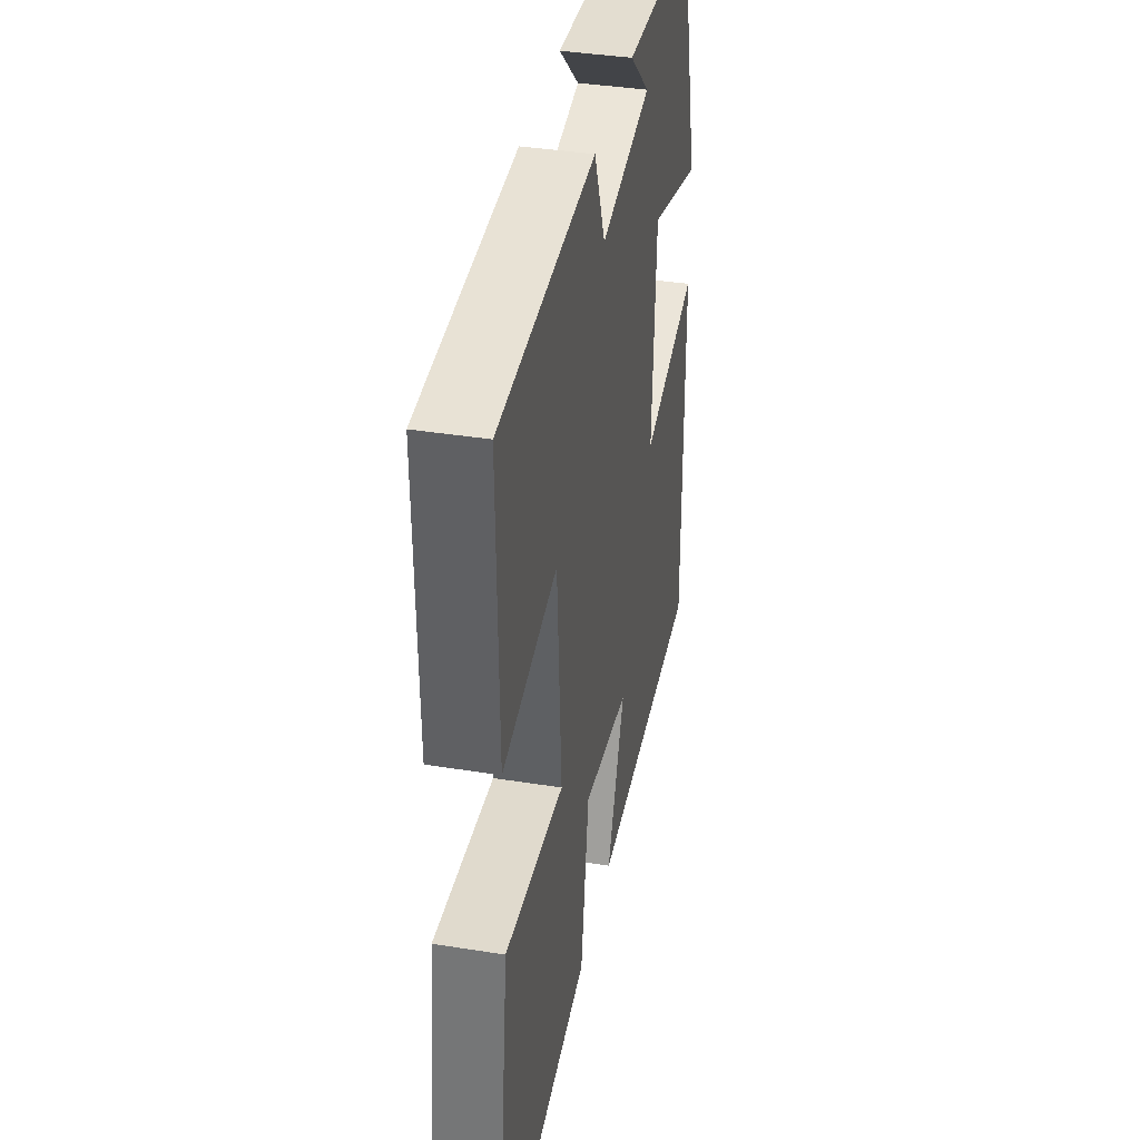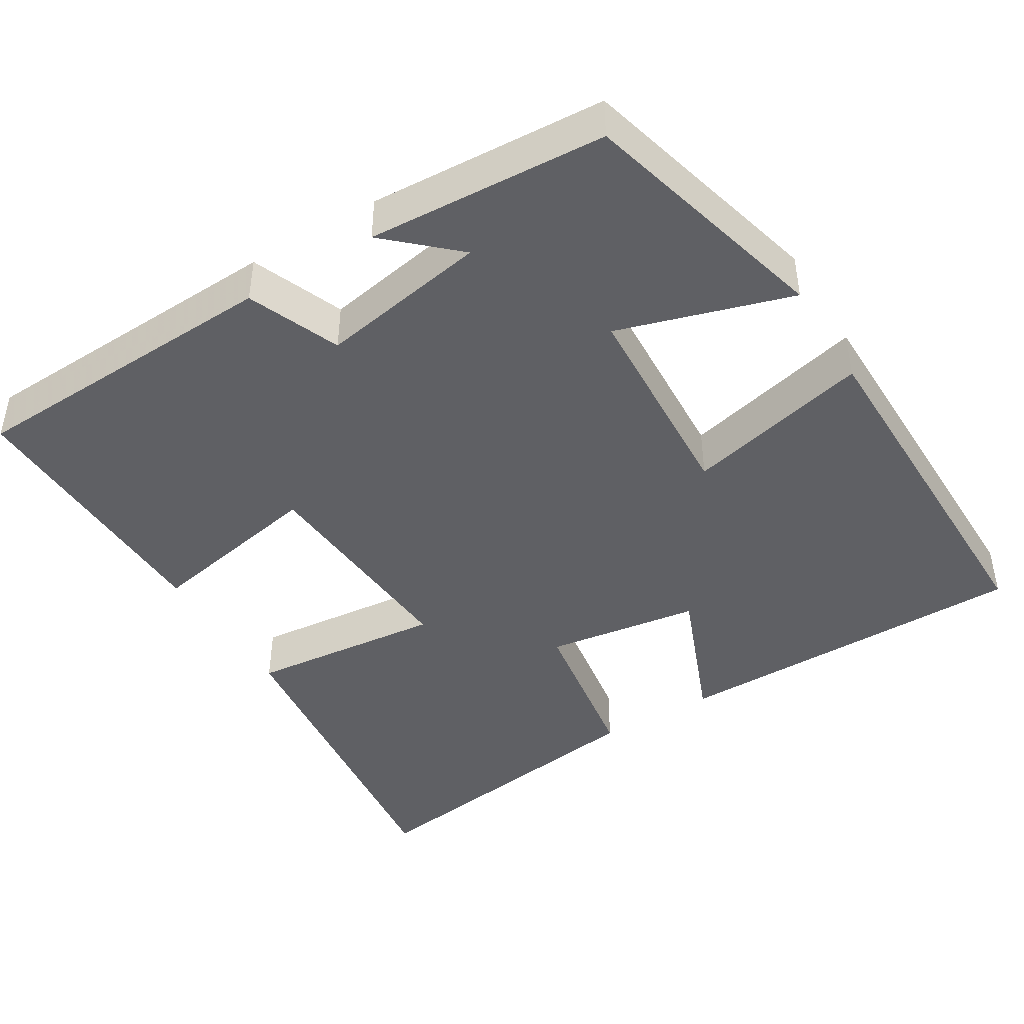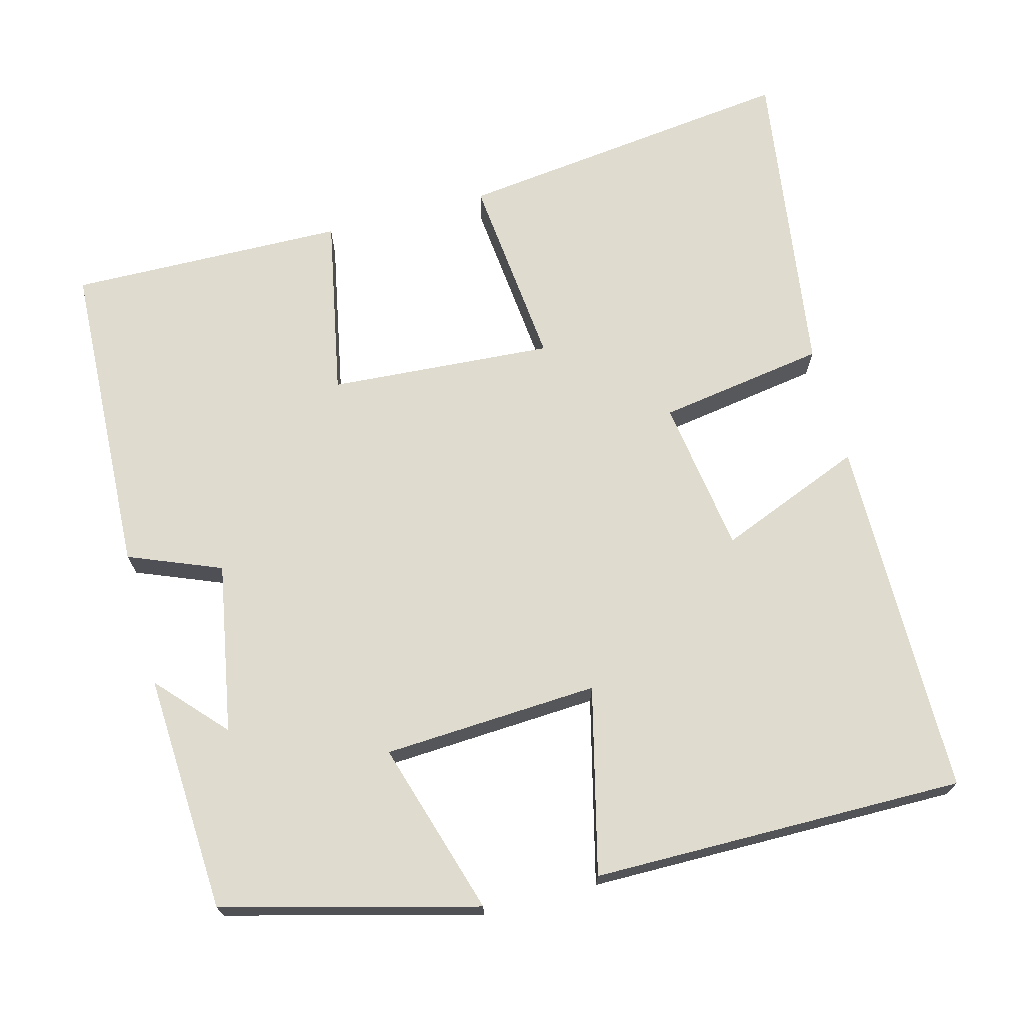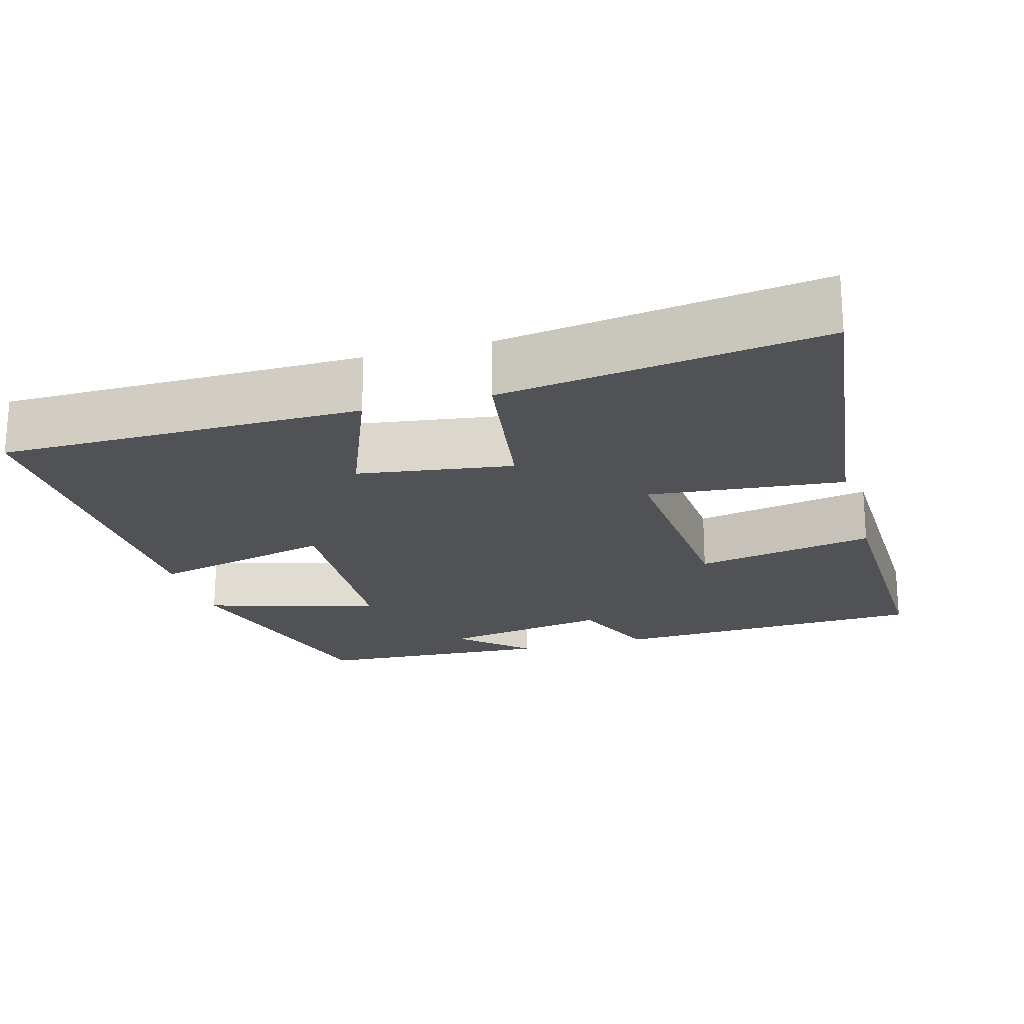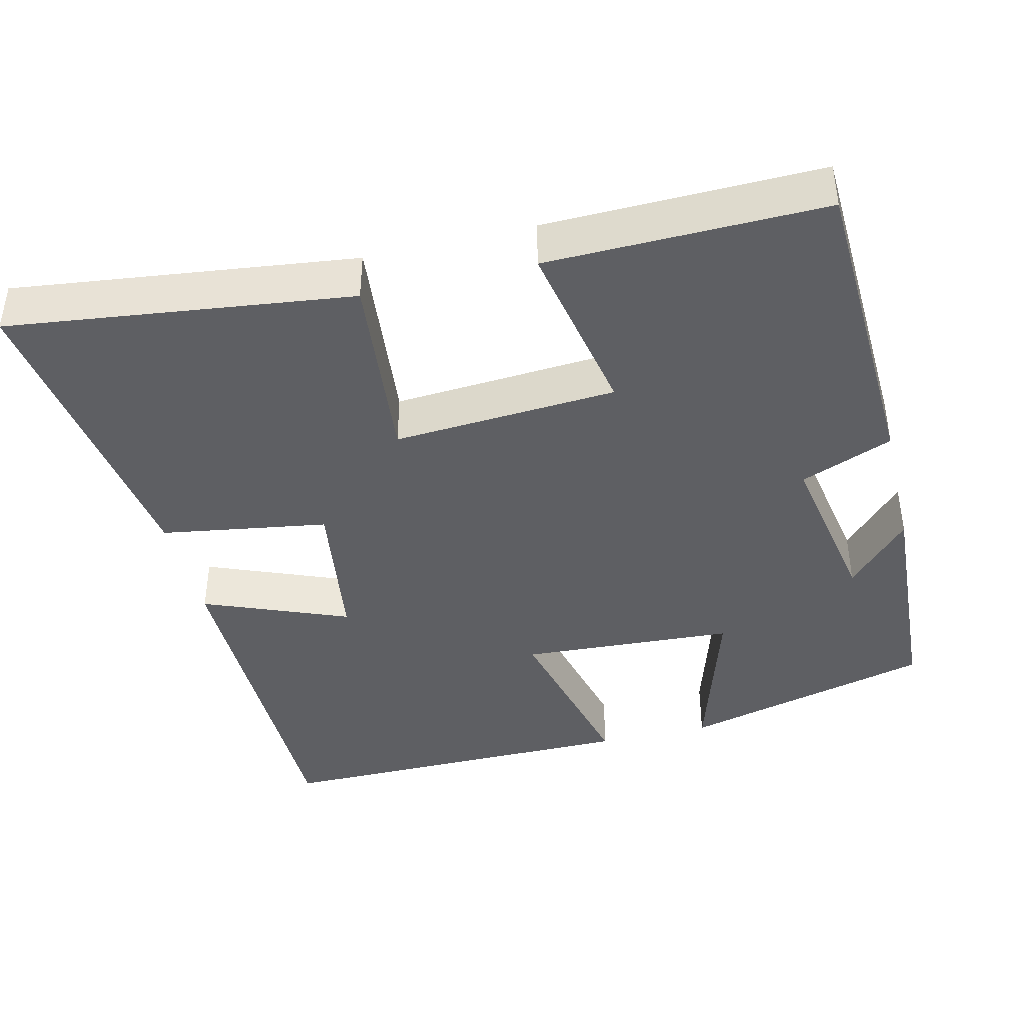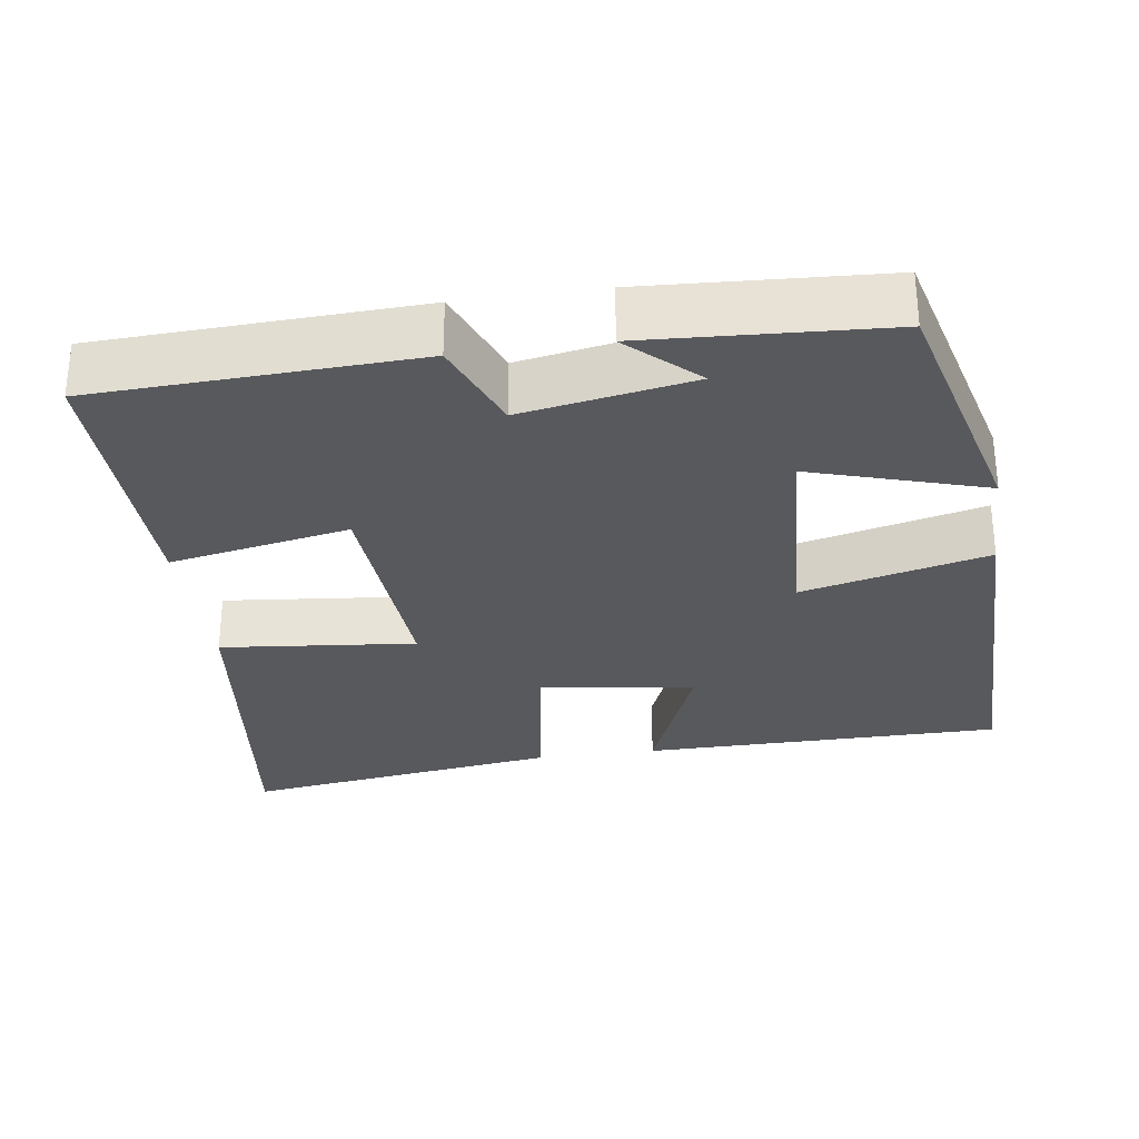
<metadata>
{"format":"obj","ext":"obj","renderer":"f3d","projection":"perspective","resolution":1024,"background":"white","views":[{"elev":38.5,"azim":-78.6,"up":"+Z"},{"elev":-43.7,"azim":31.4,"up":"+Y"},{"elev":70.4,"azim":75.2,"up":"+Y"},{"elev":-20.6,"azim":-164.1,"up":"+Y"},{"elev":-41.3,"azim":-76.4,"up":"+Y"},{"elev":-29.8,"azim":8.1,"up":"+Y"}]}
</metadata>
<code>
v -0.507 0.07 0.482
v -0.086 0.07 0.5
v -0.037 0.07 0.378
v 0.187 0.07 0.418
v 0.098 0.07 0.5
v 0.413 0.07 0.482
v 0.5 0.07 0.148
v 0.271 0.07 0.218
v 0.255 0.07 -0.066
v 0.5 0.07 -0.006
v 0.503 0.07 -0.497
v 0.026 0.07 -0.5
v 0.103 0.07 -0.309
v -0.101 0.07 -0.279
v -0.136 0.07 -0.5
v -0.556 0.07 -0.559
v -0.5 0.07 -0.107
v -0.242 0.07 -0.133
v -0.262 0.07 0.163
v -0.5 0.07 0.117
v -0.507 0 0.482
v -0.086 0 0.5
v -0.037 0 0.378
v 0.187 0 0.418
v 0.098 0 0.5
v 0.413 0 0.482
v 0.5 0 0.148
v 0.271 0 0.218
v 0.255 0 -0.066
v 0.5 0 -0.006
v 0.503 0 -0.497
v 0.026 0 -0.5
v 0.103 0 -0.309
v -0.101 0 -0.279
v -0.136 0 -0.5
v -0.556 0 -0.559
v -0.5 0 -0.107
v -0.242 0 -0.133
v -0.262 0 0.163
v -0.5 0 0.117
f 19 20 1 2
f 18 19 2 3
f 15 16 17 18
f 14 15 18 3
f 13 14 3 4
f 10 11 12 13
f 9 10 13
f 8 9 13 4
f 7 8 4
f 4 5 6 7
f 22 21 40 39
f 23 22 39 38
f 38 37 36 35
f 23 38 35 34
f 24 23 34 33
f 33 32 31 30
f 33 30 29
f 24 33 29 28
f 24 28 27
f 27 26 25 24
f 1 21 22 2
f 2 22 23 3
f 3 23 24 4
f 4 24 25 5
f 5 25 26 6
f 6 26 27 7
f 7 27 28 8
f 8 28 29 9
f 9 29 30 10
f 10 30 31 11
f 11 31 32 12
f 12 32 33 13
f 13 33 34 14
f 14 34 35 15
f 15 35 36 16
f 16 36 37 17
f 17 37 38 18
f 18 38 39 19
f 19 39 40 20
f 20 40 21 1

</code>
